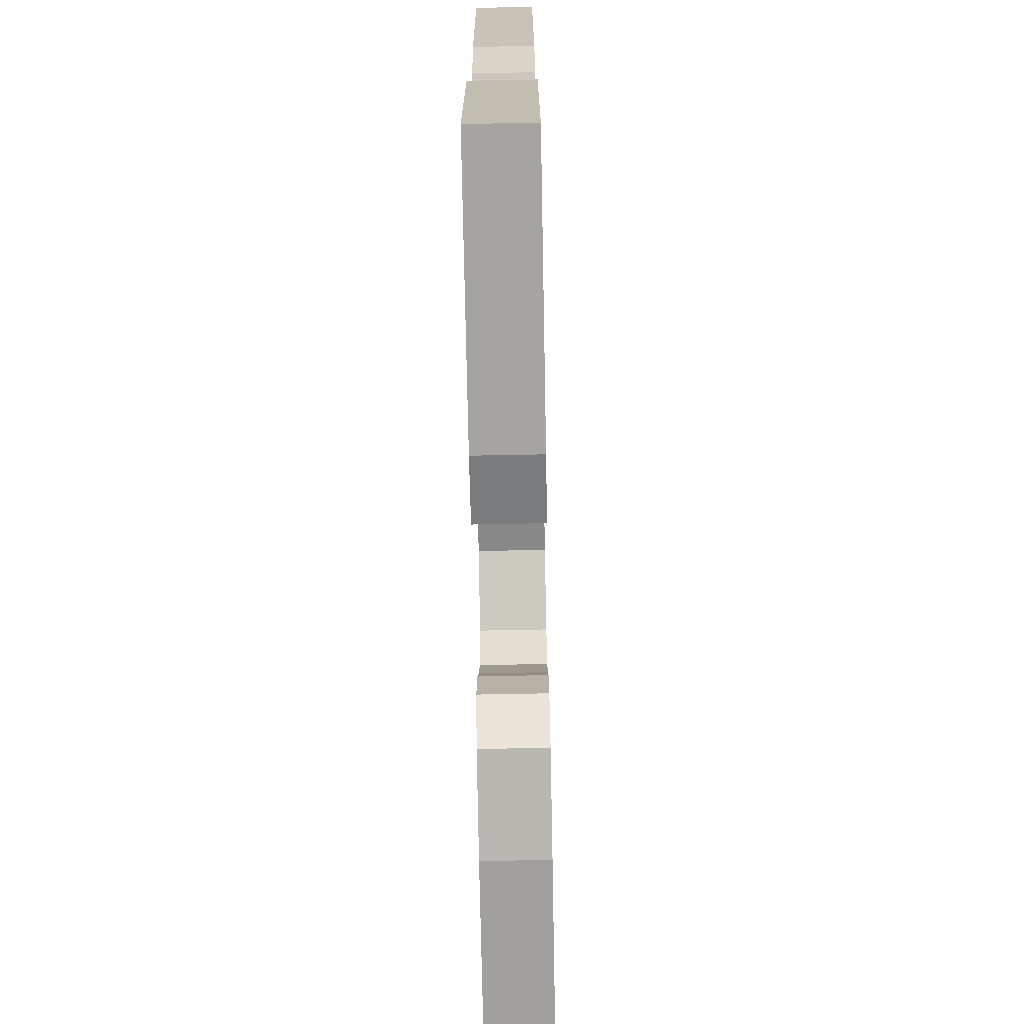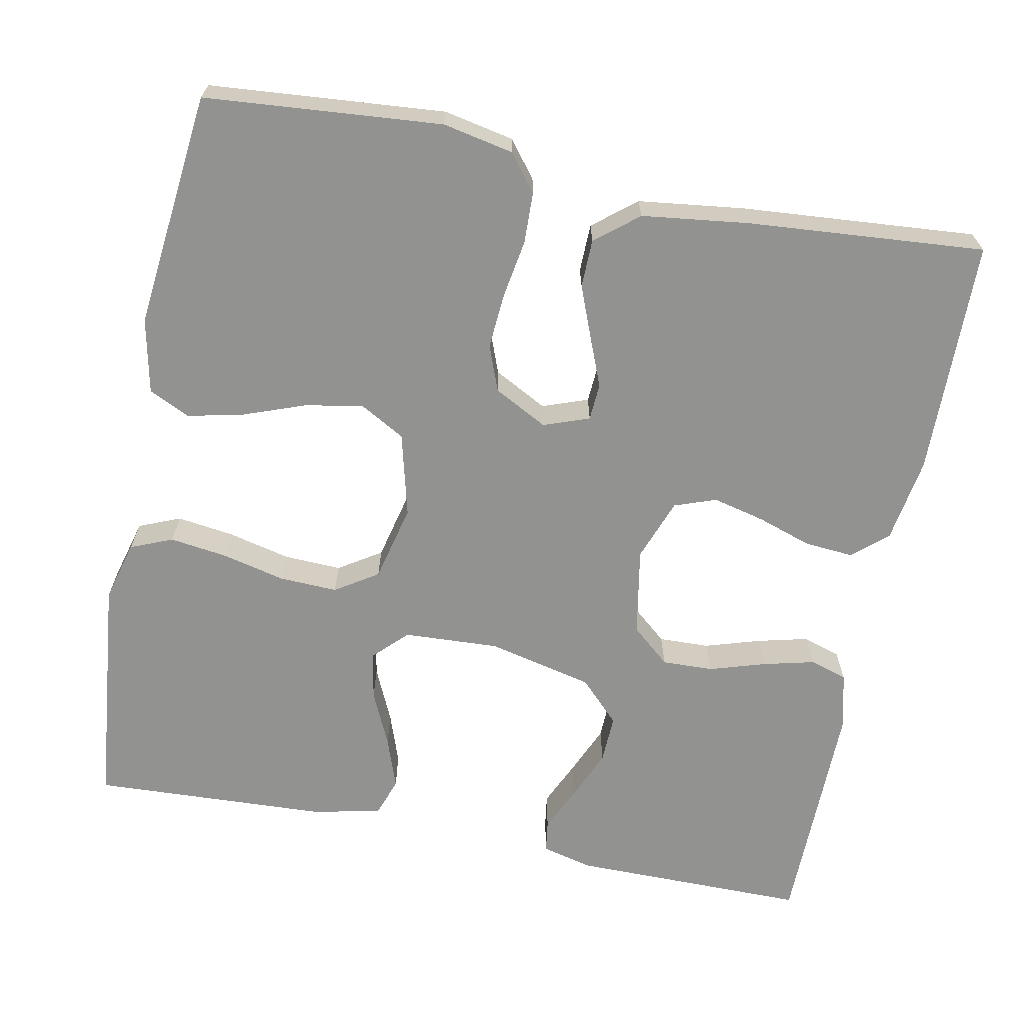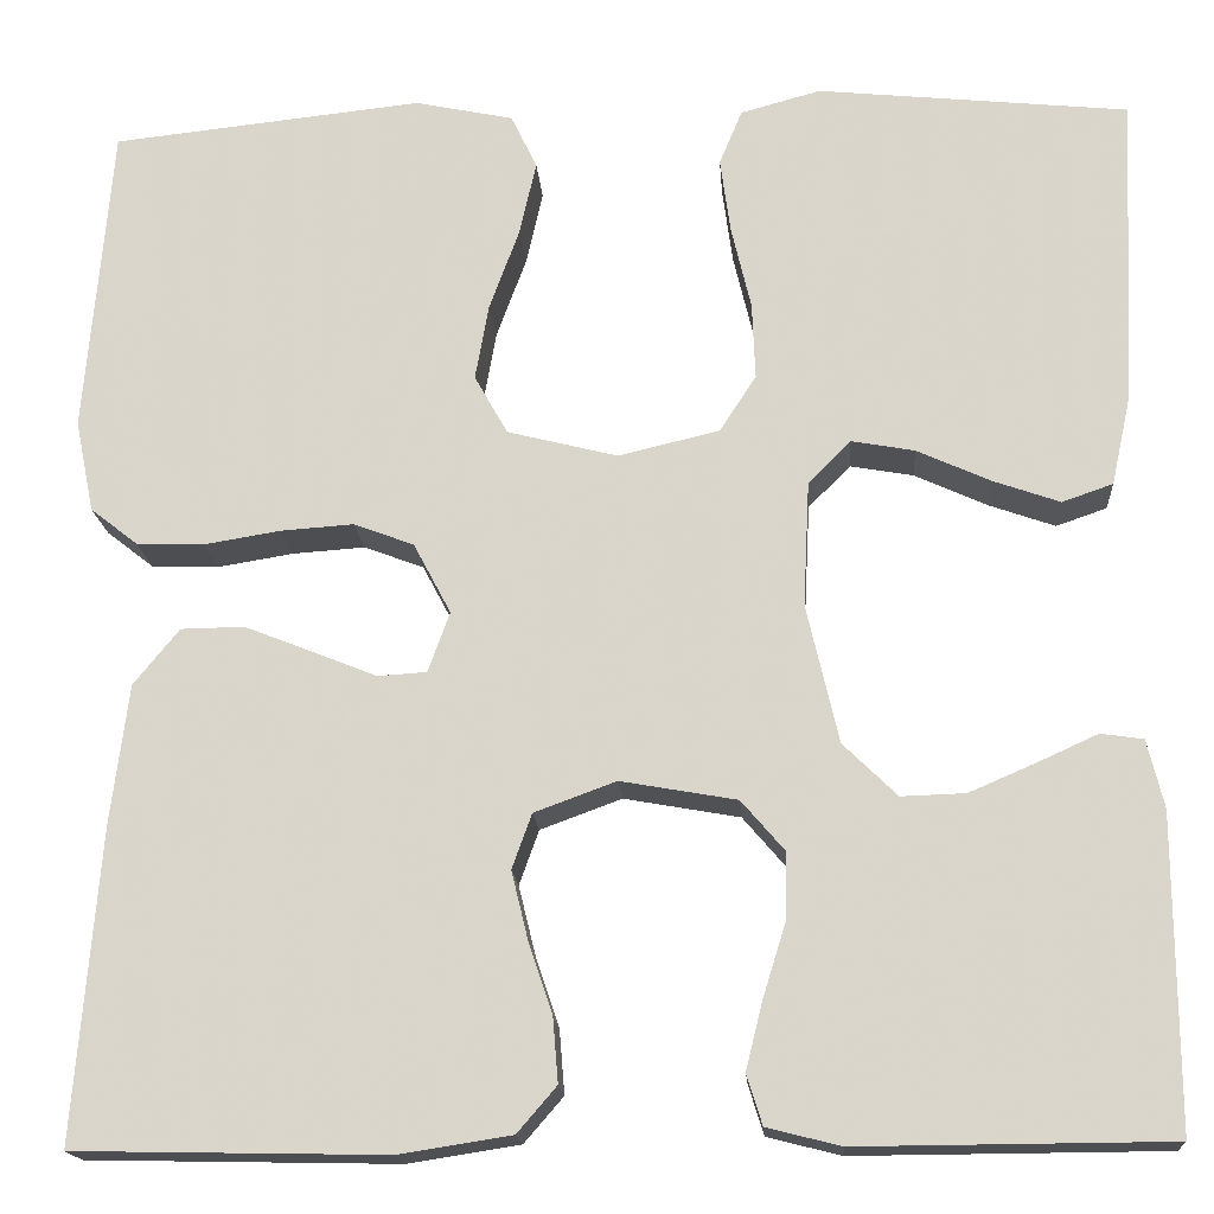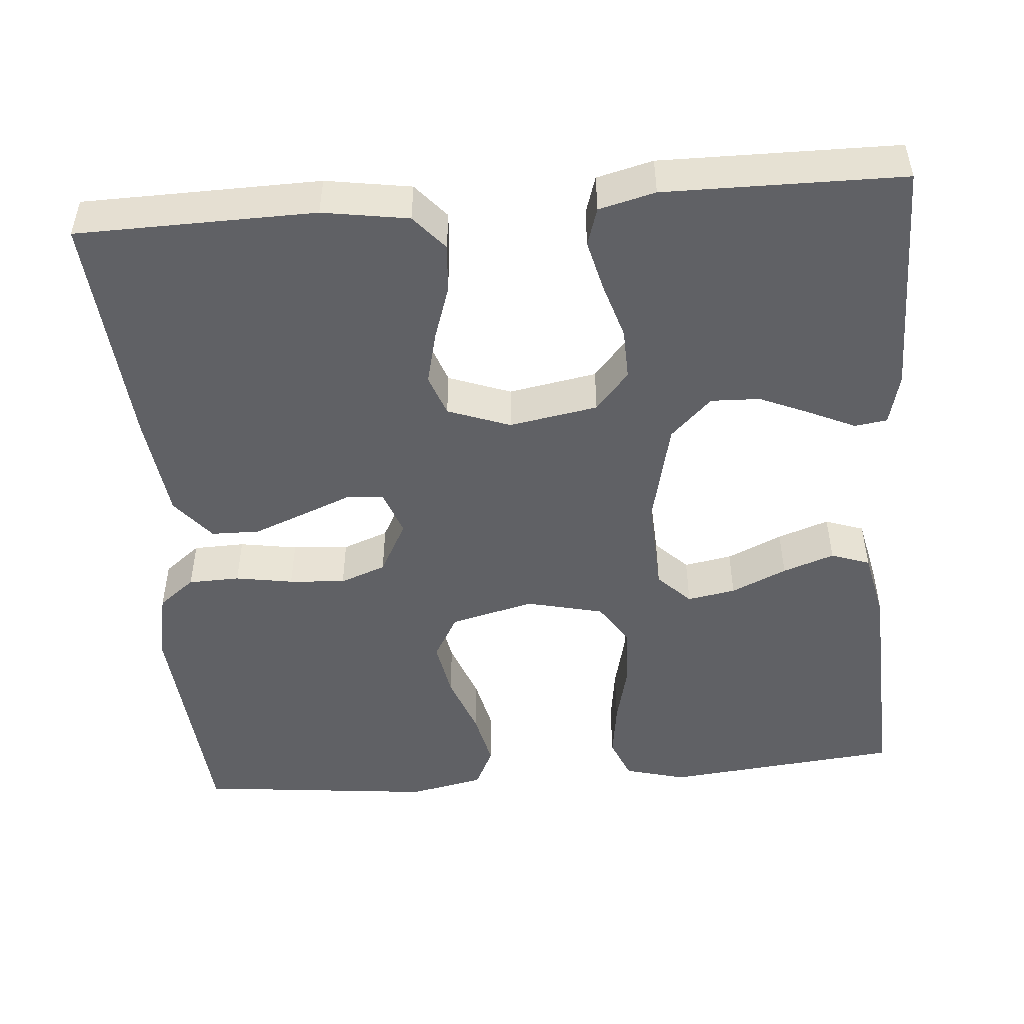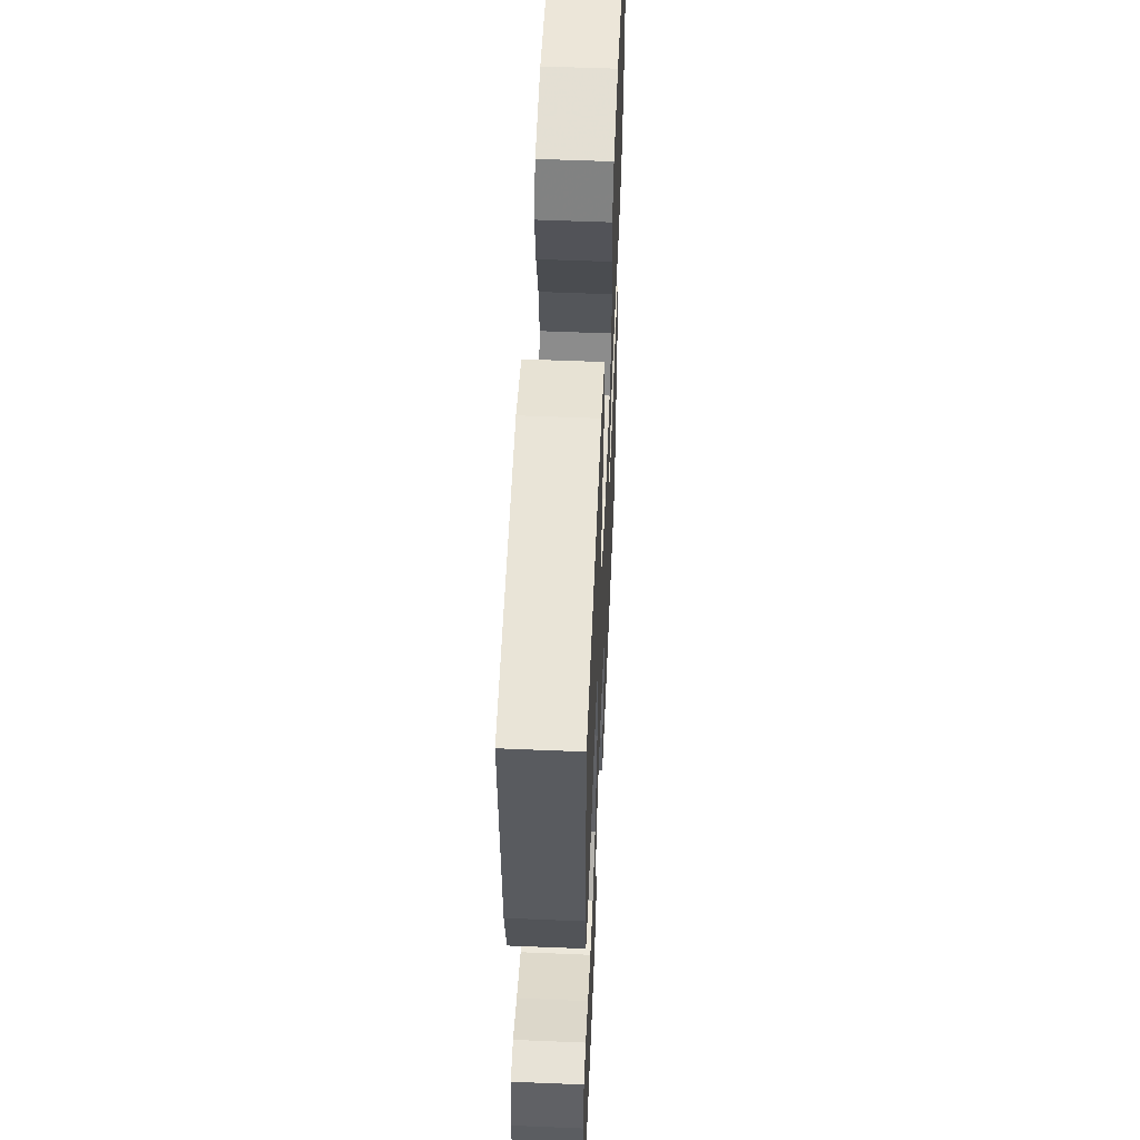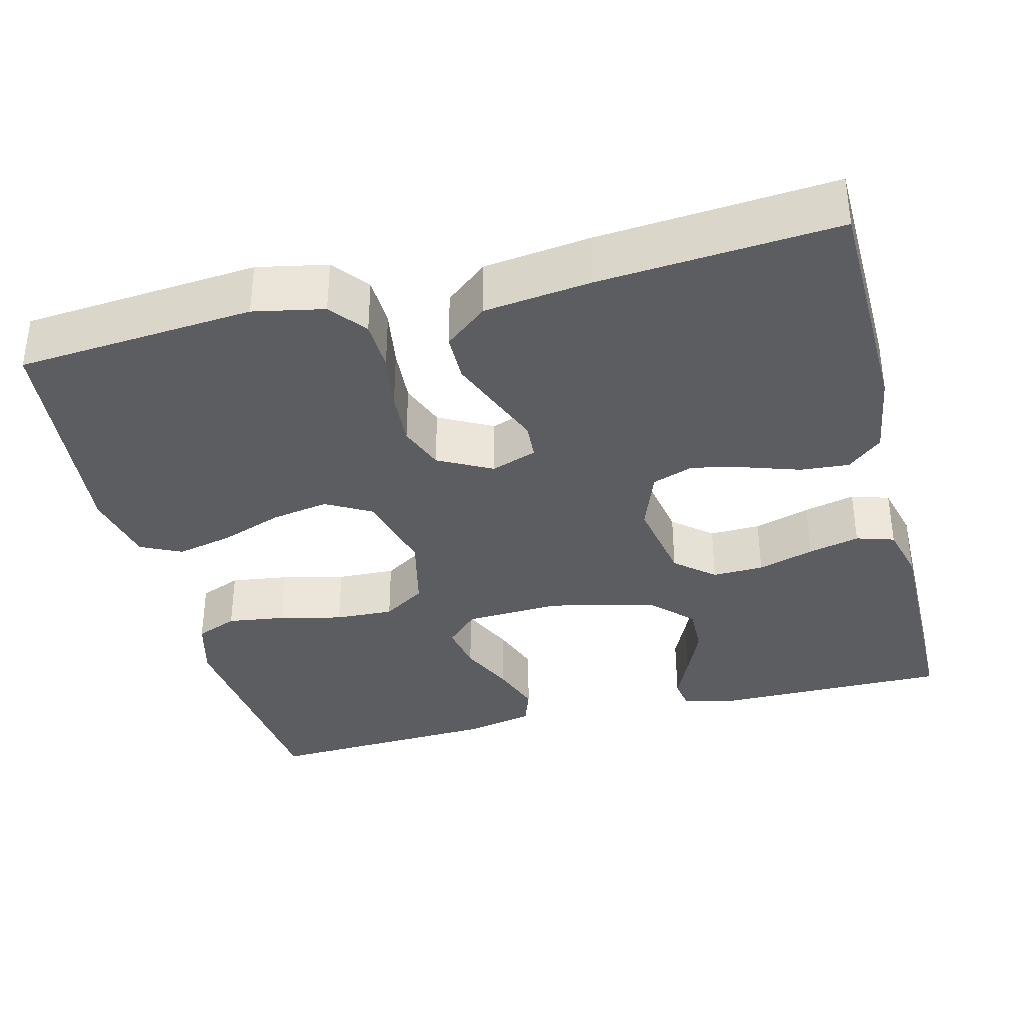
<metadata>
{"format":"obj","ext":"obj","renderer":"f3d","projection":"perspective","resolution":1024,"background":"white","views":[{"elev":-72.9,"azim":-88.9,"up":"+Z"},{"elev":-66.3,"azim":78.8,"up":"+Y"},{"elev":-17.2,"azim":-176.0,"up":"+Z"},{"elev":-48.8,"azim":-175.4,"up":"+Y"},{"elev":54.8,"azim":-87.5,"up":"+Z"},{"elev":-35.7,"azim":104.2,"up":"+Y"}]}
</metadata>
<code>
v 0.5 0.07 0.5
v 0.525 0.07 0.2
v 0.507 0.07 0.111
v 0.461 0.07 0.075
v 0.396 0.07 0.073
v 0.323 0.07 0.085
v 0.252 0.07 0.09
v 0.194 0.07 0.068
v 0.158 0.07 0
v 0.179 0.07 -0.058
v 0.226 0.07 -0.061
v 0.288 0.07 -0.036
v 0.354 0.07 -0.01
v 0.415 0.07 -0.011
v 0.459 0.07 -0.065
v 0.476 0.07 -0.2
v 0.5 0.07 -0.5
v 0.2 0.07 -0.506
v 0.092 0.07 -0.489
v 0.054 0.07 -0.445
v 0.059 0.07 -0.383
v 0.082 0.07 -0.314
v 0.098 0.07 -0.248
v 0.079 0.07 -0.195
v 0 0.07 -0.166
v -0.112 0.07 -0.186
v -0.154 0.07 -0.235
v -0.152 0.07 -0.3
v -0.13 0.07 -0.371
v -0.114 0.07 -0.436
v -0.129 0.07 -0.484
v -0.2 0.07 -0.502
v -0.5 0.07 -0.5
v -0.499 0.07 -0.2
v -0.483 0.07 -0.135
v -0.442 0.07 -0.129
v -0.385 0.07 -0.155
v -0.32 0.07 -0.183
v -0.258 0.07 -0.185
v -0.206 0.07 -0.134
v -0.175 0.07 0
v -0.181 0.07 0.121
v -0.222 0.07 0.162
v -0.283 0.07 0.151
v -0.353 0.07 0.119
v -0.418 0.07 0.096
v -0.467 0.07 0.113
v -0.486 0.07 0.2
v -0.5 0.07 0.5
v -0.2 0.07 0.531
v -0.123 0.07 0.51
v -0.101 0.07 0.457
v -0.111 0.07 0.384
v -0.13 0.07 0.304
v -0.133 0.07 0.23
v -0.098 0.07 0.176
v 0 0.07 0.153
v 0.106 0.07 0.18
v 0.138 0.07 0.237
v 0.125 0.07 0.31
v 0.096 0.07 0.389
v 0.08 0.07 0.46
v 0.105 0.07 0.512
v 0.2 0.07 0.532
v 0.5 0 0.5
v 0.525 0 0.2
v 0.507 0 0.111
v 0.461 0 0.075
v 0.396 0 0.073
v 0.323 0 0.085
v 0.252 0 0.09
v 0.194 0 0.068
v 0.158 0 0
v 0.179 0 -0.058
v 0.226 0 -0.061
v 0.288 0 -0.036
v 0.354 0 -0.01
v 0.415 0 -0.011
v 0.459 0 -0.065
v 0.476 0 -0.2
v 0.5 0 -0.5
v 0.2 0 -0.506
v 0.092 0 -0.489
v 0.054 0 -0.445
v 0.059 0 -0.383
v 0.082 0 -0.314
v 0.098 0 -0.248
v 0.079 0 -0.195
v 0 0 -0.166
v -0.112 0 -0.186
v -0.154 0 -0.235
v -0.152 0 -0.3
v -0.13 0 -0.371
v -0.114 0 -0.436
v -0.129 0 -0.484
v -0.2 0 -0.502
v -0.5 0 -0.5
v -0.499 0 -0.2
v -0.483 0 -0.135
v -0.442 0 -0.129
v -0.385 0 -0.155
v -0.32 0 -0.183
v -0.258 0 -0.185
v -0.206 0 -0.134
v -0.175 0 0
v -0.181 0 0.121
v -0.222 0 0.162
v -0.283 0 0.151
v -0.353 0 0.119
v -0.418 0 0.096
v -0.467 0 0.113
v -0.486 0 0.2
v -0.5 0 0.5
v -0.2 0 0.531
v -0.123 0 0.51
v -0.101 0 0.457
v -0.111 0 0.384
v -0.13 0 0.304
v -0.133 0 0.23
v -0.098 0 0.176
v 0 0 0.153
v 0.106 0 0.18
v 0.138 0 0.237
v 0.125 0 0.31
v 0.096 0 0.389
v 0.08 0 0.46
v 0.105 0 0.512
v 0.2 0 0.532
f 4 5 6
f 3 4 6
f 2 3 6
f 1 2 6
f 64 1 6
f 63 64 6
f 62 63 6
f 61 62 6
f 60 61 6
f 59 60 6 7
f 58 59 7 8
f 57 58 8 9
f 56 57 9 10
f 52 53 54
f 51 52 54
f 50 51 54
f 49 50 54
f 48 49 54
f 47 48 54
f 46 47 54
f 45 46 54
f 44 45 54
f 43 44 54 55
f 42 43 55 56
f 35 36 37
f 34 35 37
f 33 34 37
f 32 33 37
f 31 32 37
f 30 31 37
f 29 30 37
f 28 29 37
f 28 37 38
f 27 28 38 39
f 20 21 22
f 19 20 22
f 18 19 22
f 17 18 22
f 16 17 22
f 15 16 22
f 14 15 22
f 13 14 22
f 12 13 22
f 11 12 22
f 10 11 22 23
f 41 42 56 10
f 26 27 39 40
f 40 41 10
f 26 40 10
f 25 26 10
f 10 23 24
f 10 24 25
f 70 69 68
f 70 68 67
f 70 67 66
f 70 66 65
f 70 65 128
f 70 128 127
f 70 127 126
f 70 126 125
f 70 125 124
f 71 70 124 123
f 72 71 123 122
f 73 72 122 121
f 74 73 121 120
f 118 117 116
f 118 116 115
f 118 115 114
f 118 114 113
f 118 113 112
f 118 112 111
f 118 111 110
f 118 110 109
f 118 109 108
f 119 118 108 107
f 120 119 107 106
f 101 100 99
f 101 99 98
f 101 98 97
f 101 97 96
f 101 96 95
f 101 95 94
f 101 94 93
f 101 93 92
f 102 101 92
f 103 102 92 91
f 86 85 84
f 86 84 83
f 86 83 82
f 86 82 81
f 86 81 80
f 86 80 79
f 86 79 78
f 86 78 77
f 86 77 76
f 86 76 75
f 87 86 75 74
f 74 120 106 105
f 104 103 91 90
f 74 105 104
f 74 104 90
f 74 90 89
f 88 87 74
f 89 88 74
f 1 65 66 2
f 2 66 67 3
f 3 67 68 4
f 4 68 69 5
f 5 69 70 6
f 6 70 71 7
f 7 71 72 8
f 8 72 73 9
f 9 73 74 10
f 10 74 75 11
f 11 75 76 12
f 12 76 77 13
f 13 77 78 14
f 14 78 79 15
f 15 79 80 16
f 16 80 81 17
f 17 81 82 18
f 18 82 83 19
f 19 83 84 20
f 20 84 85 21
f 21 85 86 22
f 22 86 87 23
f 23 87 88 24
f 24 88 89 25
f 25 89 90 26
f 26 90 91 27
f 27 91 92 28
f 28 92 93 29
f 29 93 94 30
f 30 94 95 31
f 31 95 96 32
f 32 96 97 33
f 33 97 98 34
f 34 98 99 35
f 35 99 100 36
f 36 100 101 37
f 37 101 102 38
f 38 102 103 39
f 39 103 104 40
f 40 104 105 41
f 41 105 106 42
f 42 106 107 43
f 43 107 108 44
f 44 108 109 45
f 45 109 110 46
f 46 110 111 47
f 47 111 112 48
f 48 112 113 49
f 49 113 114 50
f 50 114 115 51
f 51 115 116 52
f 52 116 117 53
f 53 117 118 54
f 54 118 119 55
f 55 119 120 56
f 56 120 121 57
f 57 121 122 58
f 58 122 123 59
f 59 123 124 60
f 60 124 125 61
f 61 125 126 62
f 62 126 127 63
f 63 127 128 64
f 64 128 65 1

</code>
